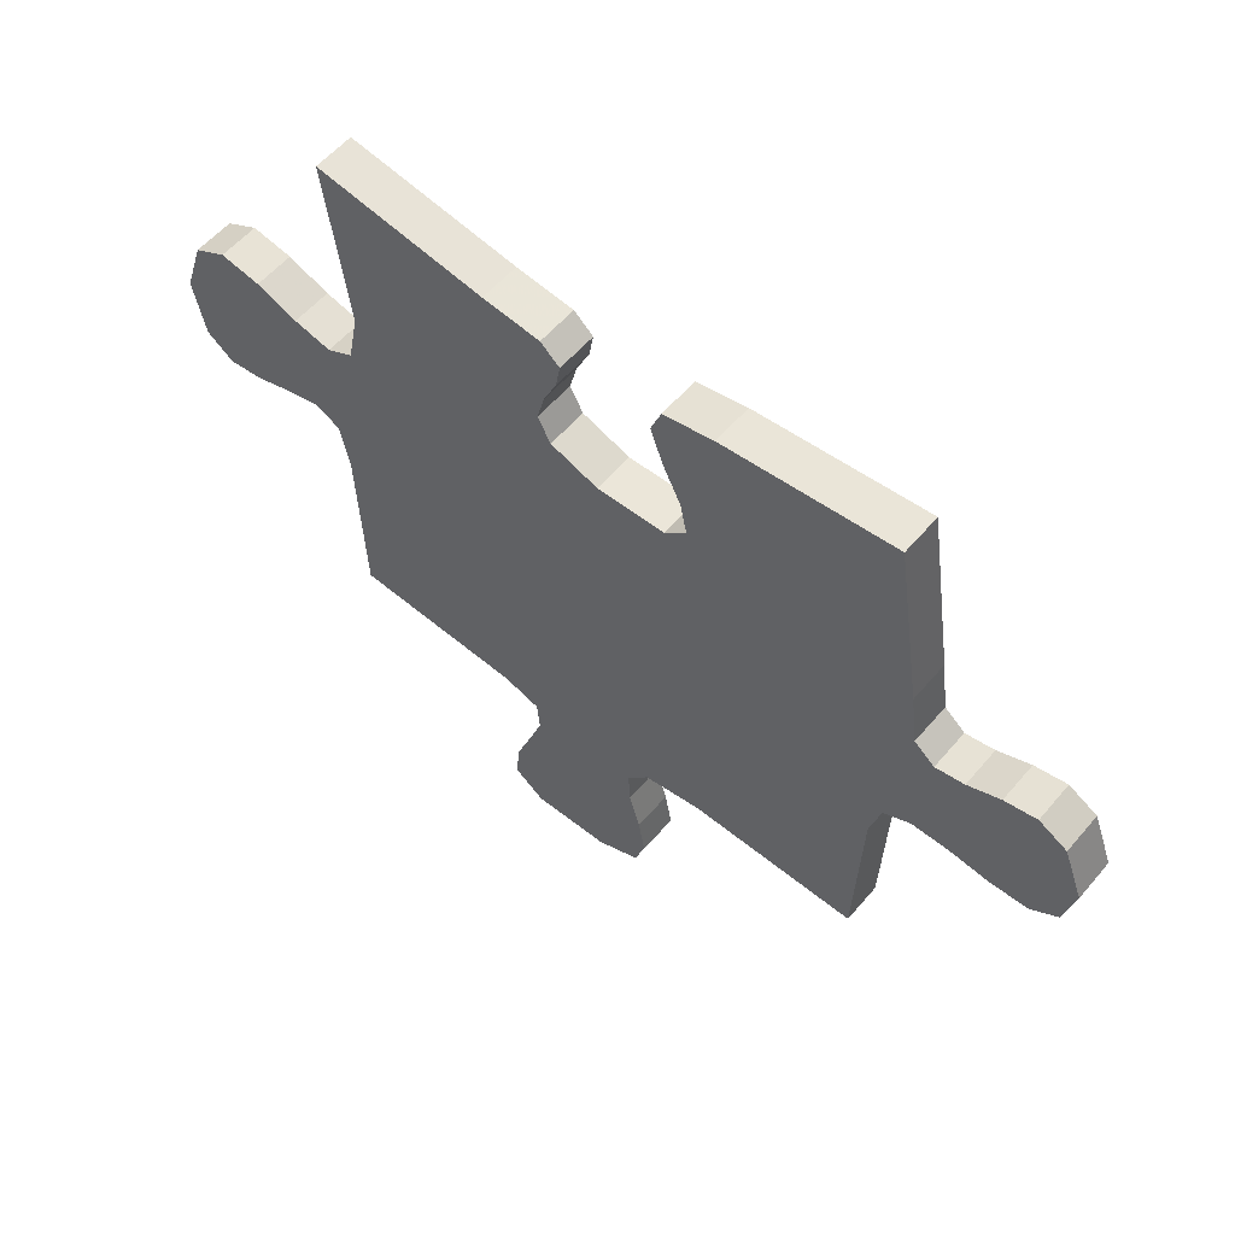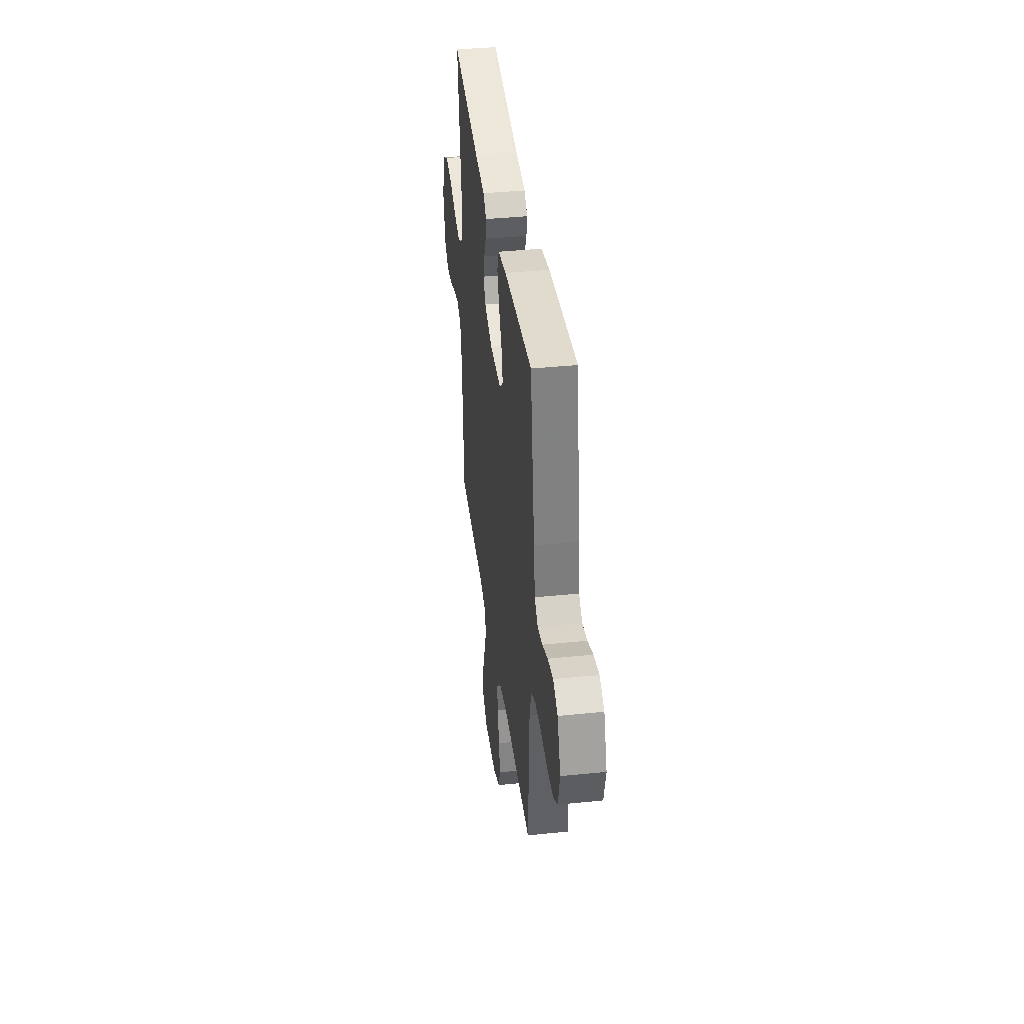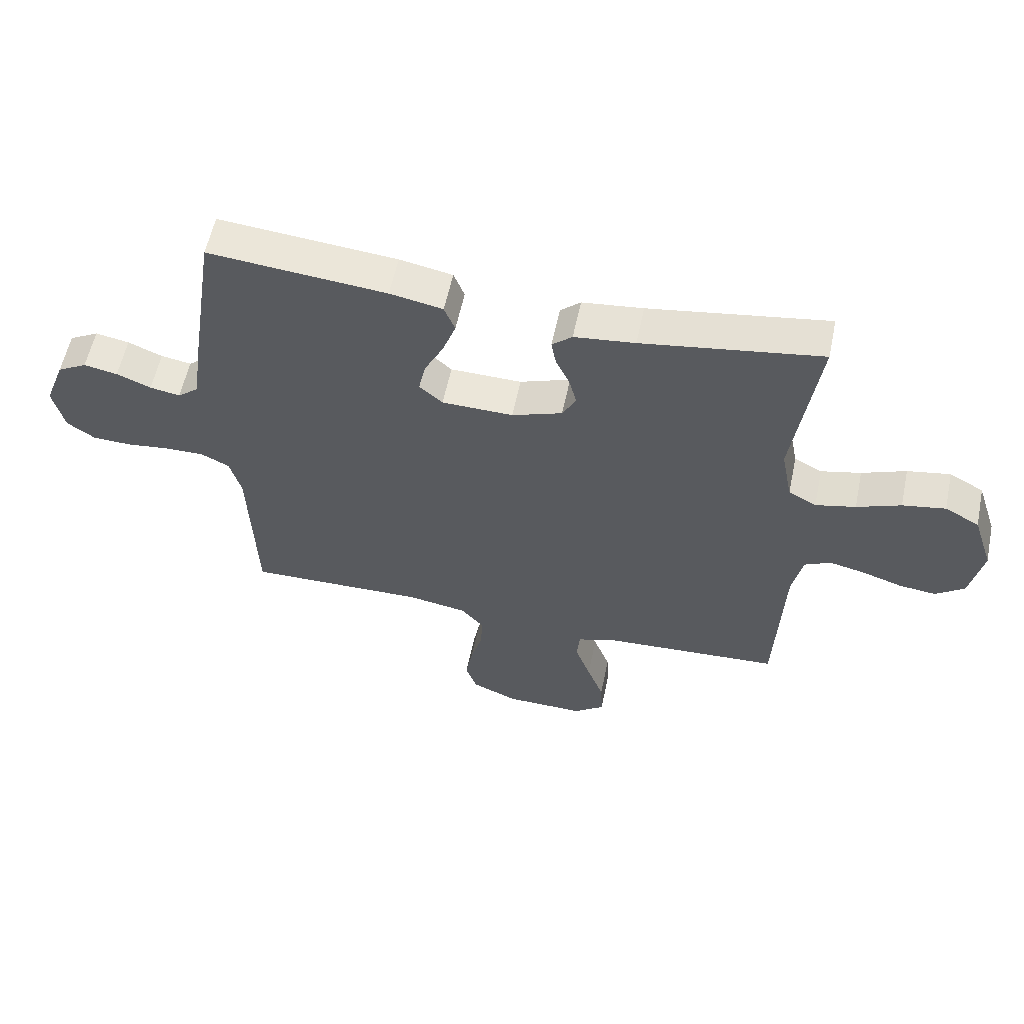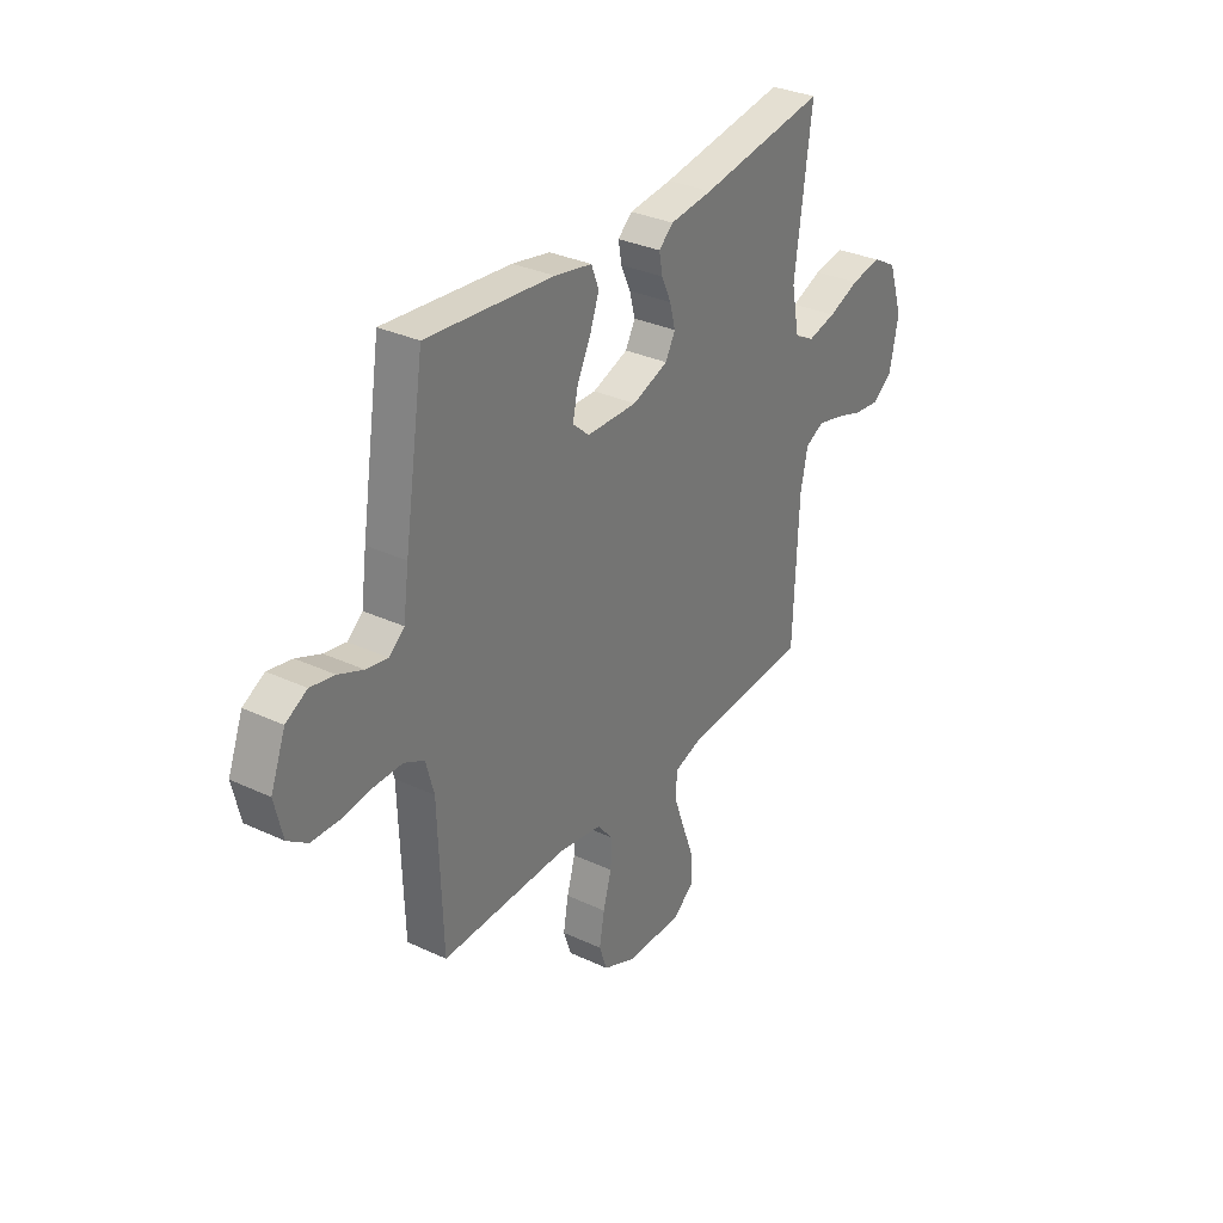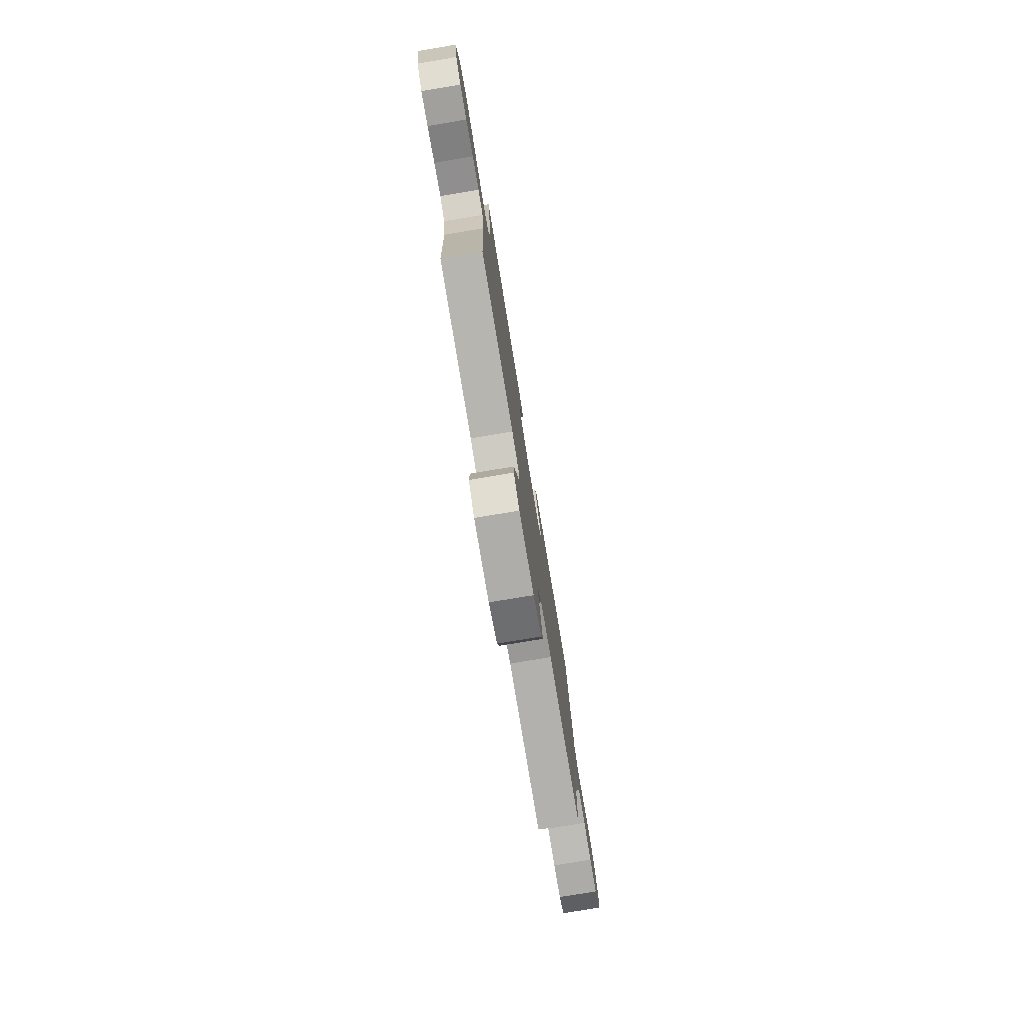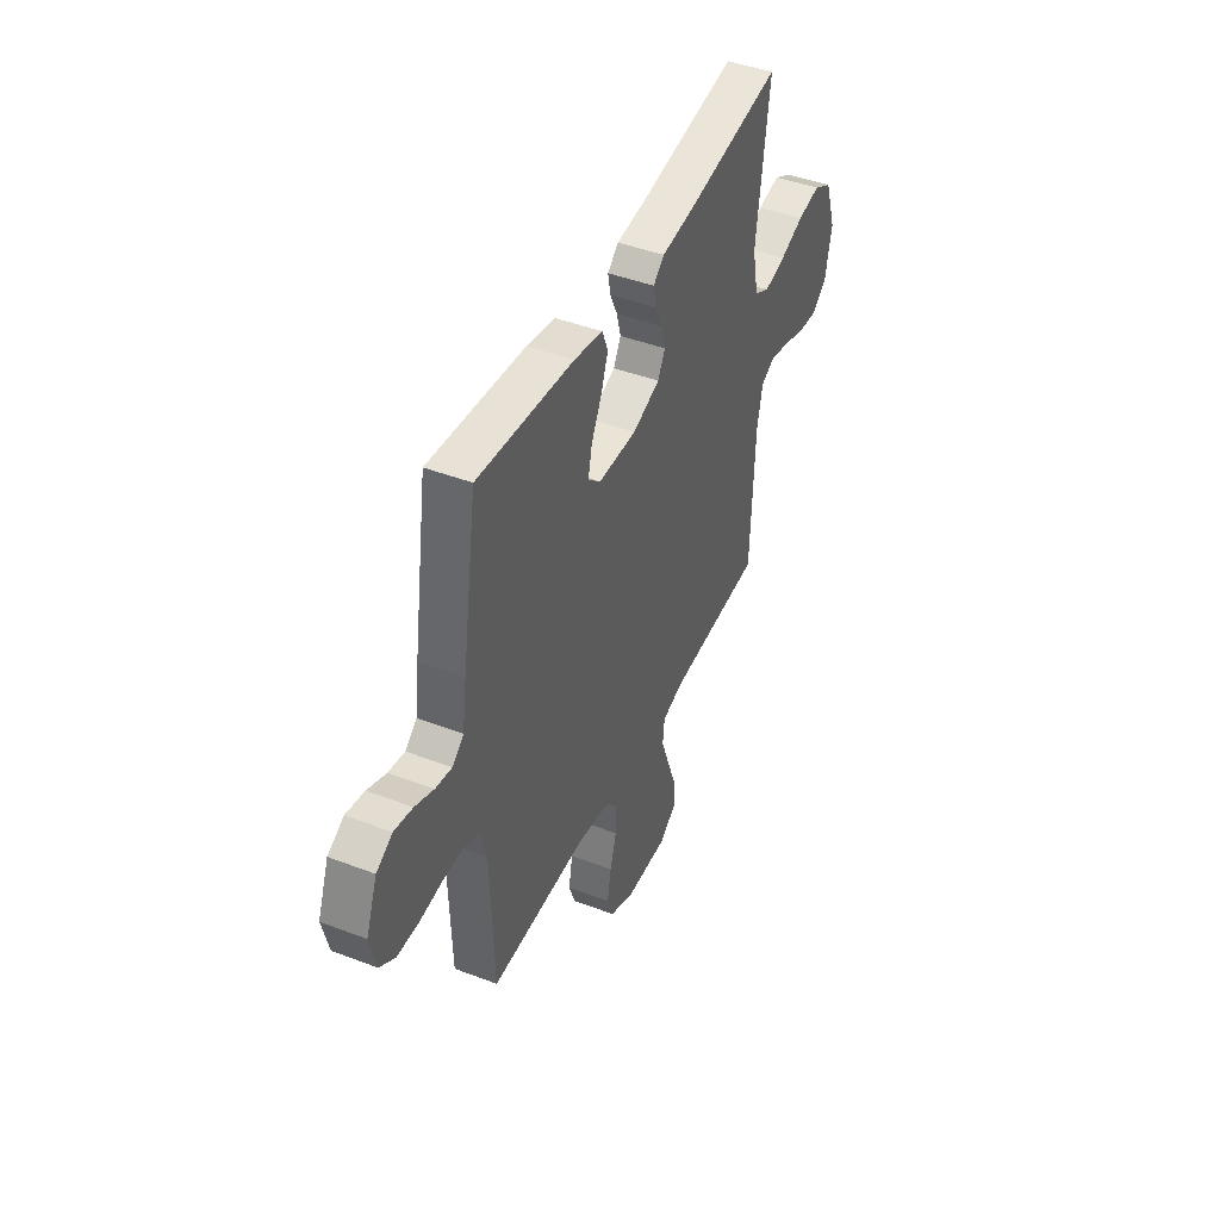
<metadata>
{"format":"obj","ext":"obj","renderer":"f3d","projection":"perspective","resolution":1024,"background":"white","views":[{"elev":56.9,"azim":39.8,"up":"+Z"},{"elev":39.1,"azim":82.7,"up":"+Z"},{"elev":58.0,"azim":-168.2,"up":"+Z"},{"elev":32.0,"azim":123.3,"up":"+Z"},{"elev":-77.9,"azim":-80.6,"up":"+Z"},{"elev":44.3,"azim":114.1,"up":"+Z"}]}
</metadata>
<code>
v 0.5 0.07 0.5
v 0.547 0.07 0.2
v 0.56 0.07 0.105
v 0.596 0.07 0.075
v 0.647 0.07 0.084
v 0.705 0.07 0.108
v 0.762 0.07 0.119
v 0.812 0.07 0.091
v 0.847 0.07 0
v 0.828 0.07 -0.081
v 0.781 0.07 -0.114
v 0.715 0.07 -0.116
v 0.643 0.07 -0.107
v 0.577 0.07 -0.106
v 0.529 0.07 -0.13
v 0.51 0.07 -0.2
v 0.5 0.07 -0.5
v 0.2 0.07 -0.493
v 0.098 0.07 -0.51
v 0.06 0.07 -0.555
v 0.063 0.07 -0.617
v 0.083 0.07 -0.686
v 0.095 0.07 -0.754
v 0.076 0.07 -0.809
v 0 0.07 -0.843
v -0.135 0.07 -0.845
v -0.187 0.07 -0.806
v -0.184 0.07 -0.741
v -0.156 0.07 -0.666
v -0.13 0.07 -0.593
v -0.135 0.07 -0.539
v -0.2 0.07 -0.518
v -0.5 0.07 -0.5
v -0.512 0.07 -0.2
v -0.529 0.07 -0.118
v -0.573 0.07 -0.096
v -0.634 0.07 -0.11
v -0.701 0.07 -0.132
v -0.763 0.07 -0.139
v -0.811 0.07 -0.103
v -0.832 0.07 0
v -0.797 0.07 0.105
v -0.739 0.07 0.137
v -0.667 0.07 0.124
v -0.593 0.07 0.095
v -0.526 0.07 0.079
v -0.479 0.07 0.104
v -0.46 0.07 0.2
v -0.5 0.07 0.5
v -0.2 0.07 0.452
v -0.098 0.07 0.44
v -0.064 0.07 0.41
v -0.072 0.07 0.366
v -0.095 0.07 0.316
v -0.108 0.07 0.266
v -0.085 0.07 0.223
v 0 0.07 0.192
v 0.12 0.07 0.194
v 0.159 0.07 0.229
v 0.147 0.07 0.285
v 0.115 0.07 0.349
v 0.093 0.07 0.41
v 0.111 0.07 0.456
v 0.2 0.07 0.473
v 0.5 0 0.5
v 0.547 0 0.2
v 0.56 0 0.105
v 0.596 0 0.075
v 0.647 0 0.084
v 0.705 0 0.108
v 0.762 0 0.119
v 0.812 0 0.091
v 0.847 0 0
v 0.828 0 -0.081
v 0.781 0 -0.114
v 0.715 0 -0.116
v 0.643 0 -0.107
v 0.577 0 -0.106
v 0.529 0 -0.13
v 0.51 0 -0.2
v 0.5 0 -0.5
v 0.2 0 -0.493
v 0.098 0 -0.51
v 0.06 0 -0.555
v 0.063 0 -0.617
v 0.083 0 -0.686
v 0.095 0 -0.754
v 0.076 0 -0.809
v 0 0 -0.843
v -0.135 0 -0.845
v -0.187 0 -0.806
v -0.184 0 -0.741
v -0.156 0 -0.666
v -0.13 0 -0.593
v -0.135 0 -0.539
v -0.2 0 -0.518
v -0.5 0 -0.5
v -0.512 0 -0.2
v -0.529 0 -0.118
v -0.573 0 -0.096
v -0.634 0 -0.11
v -0.701 0 -0.132
v -0.763 0 -0.139
v -0.811 0 -0.103
v -0.832 0 0
v -0.797 0 0.105
v -0.739 0 0.137
v -0.667 0 0.124
v -0.593 0 0.095
v -0.526 0 0.079
v -0.479 0 0.104
v -0.46 0 0.2
v -0.5 0 0.5
v -0.2 0 0.452
v -0.098 0 0.44
v -0.064 0 0.41
v -0.072 0 0.366
v -0.095 0 0.316
v -0.108 0 0.266
v -0.085 0 0.223
v 0 0 0.192
v 0.12 0 0.194
v 0.159 0 0.229
v 0.147 0 0.285
v 0.115 0 0.349
v 0.093 0 0.41
v 0.111 0 0.456
v 0.2 0 0.473
f 1 2 3
f 64 1 3
f 63 64 3
f 62 63 3
f 61 62 3
f 60 61 3
f 59 60 3 4
f 58 59 4
f 57 58 4
f 52 53 54
f 51 52 54
f 50 51 54
f 50 54 55
f 49 50 55
f 48 49 55
f 47 48 55 56
f 43 44 45
f 42 43 45
f 41 42 45
f 40 41 45
f 39 40 45
f 38 39 45
f 37 38 45
f 36 37 45 46
f 47 56 57
f 46 47 57
f 36 46 57
f 35 36 57
f 27 28 29
f 26 27 29
f 25 26 29
f 24 25 29
f 23 24 29
f 22 23 29
f 21 22 29
f 20 21 29 30
f 19 20 30 31
f 16 17 18
f 19 31 32
f 18 19 32
f 16 18 32
f 15 16 32
f 11 12 13
f 10 11 13
f 9 10 13
f 8 9 13
f 7 8 13
f 6 7 13
f 5 6 13
f 4 5 13 14
f 4 14 15
f 57 4 15
f 35 57 15
f 34 35 15
f 15 32 33 34
f 67 66 65
f 67 65 128
f 67 128 127
f 67 127 126
f 67 126 125
f 67 125 124
f 68 67 124 123
f 68 123 122
f 68 122 121
f 118 117 116
f 118 116 115
f 118 115 114
f 119 118 114
f 119 114 113
f 119 113 112
f 120 119 112 111
f 109 108 107
f 109 107 106
f 109 106 105
f 109 105 104
f 109 104 103
f 109 103 102
f 109 102 101
f 110 109 101 100
f 121 120 111
f 121 111 110
f 121 110 100
f 121 100 99
f 93 92 91
f 93 91 90
f 93 90 89
f 93 89 88
f 93 88 87
f 93 87 86
f 93 86 85
f 94 93 85 84
f 95 94 84 83
f 82 81 80
f 96 95 83
f 96 83 82
f 96 82 80
f 96 80 79
f 77 76 75
f 77 75 74
f 77 74 73
f 77 73 72
f 77 72 71
f 77 71 70
f 77 70 69
f 78 77 69 68
f 79 78 68
f 79 68 121
f 79 121 99
f 79 99 98
f 98 97 96 79
f 1 65 66 2
f 2 66 67 3
f 3 67 68 4
f 4 68 69 5
f 5 69 70 6
f 6 70 71 7
f 7 71 72 8
f 8 72 73 9
f 9 73 74 10
f 10 74 75 11
f 11 75 76 12
f 12 76 77 13
f 13 77 78 14
f 14 78 79 15
f 15 79 80 16
f 16 80 81 17
f 17 81 82 18
f 18 82 83 19
f 19 83 84 20
f 20 84 85 21
f 21 85 86 22
f 22 86 87 23
f 23 87 88 24
f 24 88 89 25
f 25 89 90 26
f 26 90 91 27
f 27 91 92 28
f 28 92 93 29
f 29 93 94 30
f 30 94 95 31
f 31 95 96 32
f 32 96 97 33
f 33 97 98 34
f 34 98 99 35
f 35 99 100 36
f 36 100 101 37
f 37 101 102 38
f 38 102 103 39
f 39 103 104 40
f 40 104 105 41
f 41 105 106 42
f 42 106 107 43
f 43 107 108 44
f 44 108 109 45
f 45 109 110 46
f 46 110 111 47
f 47 111 112 48
f 48 112 113 49
f 49 113 114 50
f 50 114 115 51
f 51 115 116 52
f 52 116 117 53
f 53 117 118 54
f 54 118 119 55
f 55 119 120 56
f 56 120 121 57
f 57 121 122 58
f 58 122 123 59
f 59 123 124 60
f 60 124 125 61
f 61 125 126 62
f 62 126 127 63
f 63 127 128 64
f 64 128 65 1

</code>
